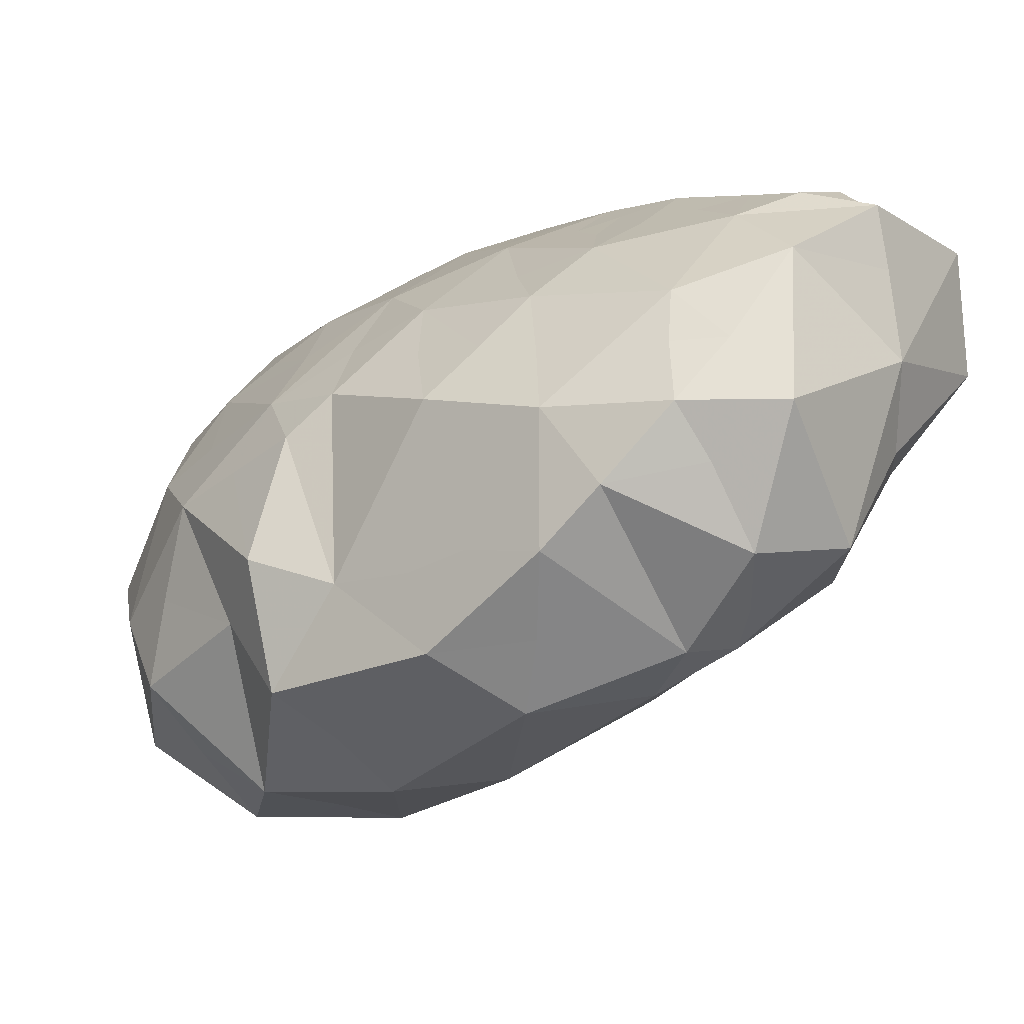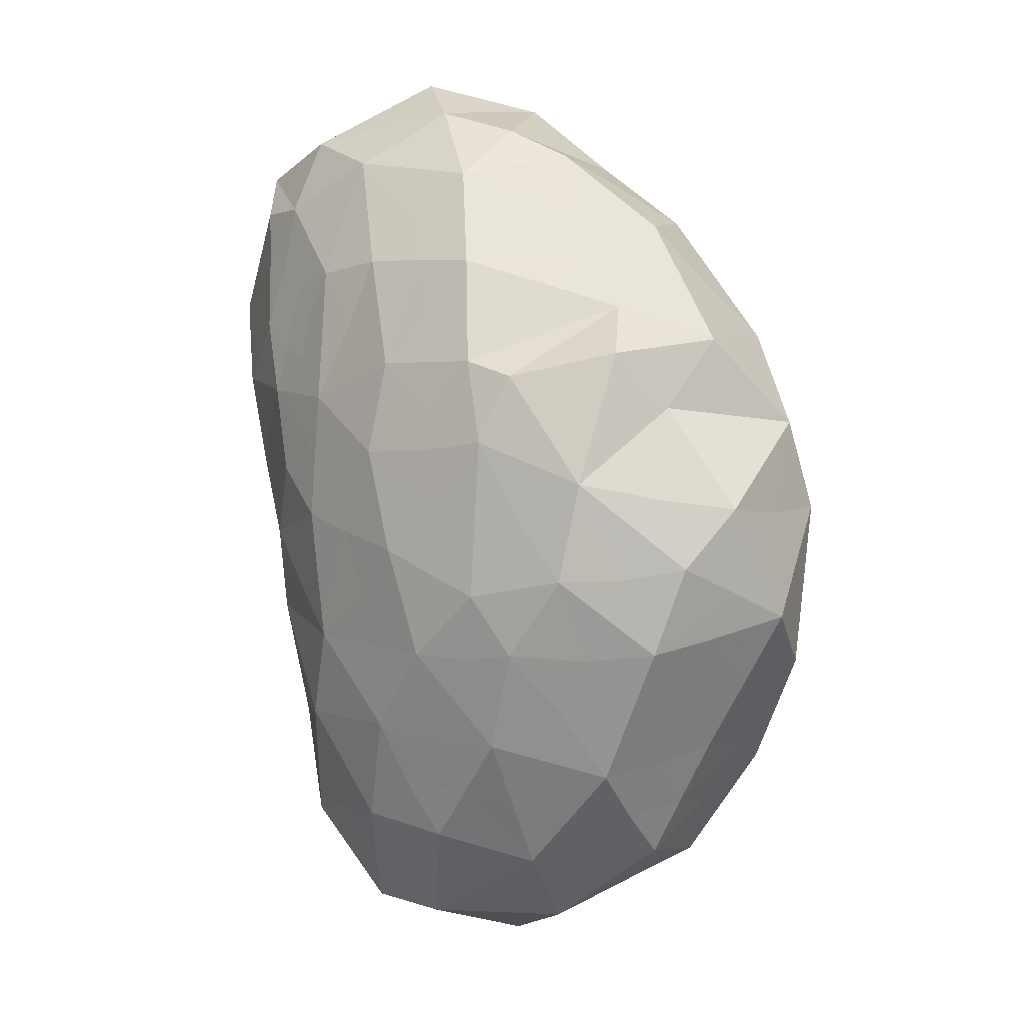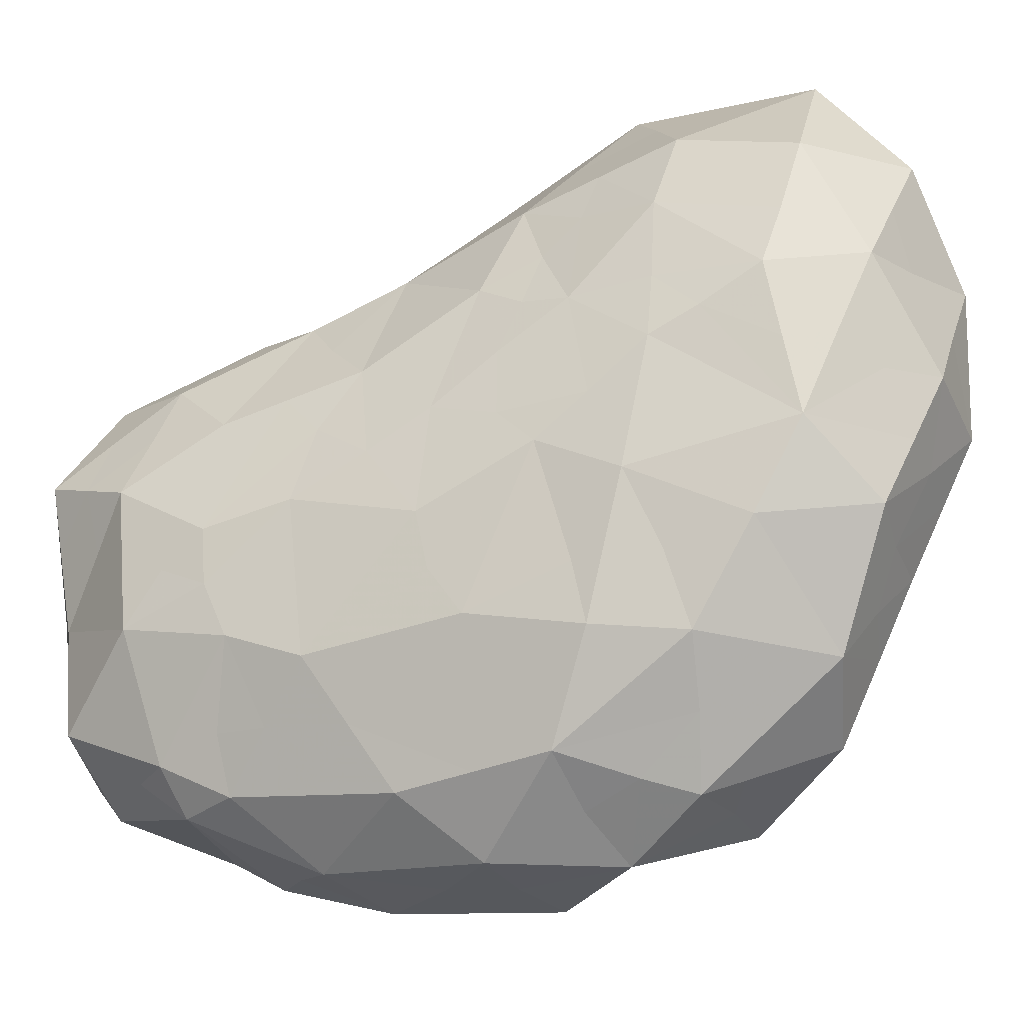
<metadata>
{"format":"obj","ext":"obj","renderer":"f3d","projection":"perspective","resolution":1024,"background":"white","views":[{"elev":-2.8,"azim":-9.0,"up":"+Y"},{"elev":14.2,"azim":-102.2,"up":"+Z"},{"elev":-77.6,"azim":142.9,"up":"+Y"}]}
</metadata>
<code>
v -0.0279 -0.005766 -0.003908
v -0.02787 -0.008246 0.003034
v -0.02651 -0.01265 0.007382
v -0.0259 -0.01705 -0.001997
v -0.02524 0.001446 0.001839
v -0.02521 -0.002609 -0.01502
v -0.02442 -0.000336 0.009556
v -0.02363 -0.01187 -0.01342
v -0.02326 0.005064 -0.004672
v -0.02173 -0.007854 -0.02327
v -0.02158 0.006148 -0.01294
v -0.02145 -0.008416 0.01479
v -0.02106 -0.0201 -0.007483
v -0.02085 0.007725 -0.000195
v -0.02059 -0.004247 0.01931
v -0.02026 0.002426 -0.02392
v -0.01902 -0.01291 0.01983
v -0.019 -0.02178 0.005312
v -0.01896 -0.01963 0.01265
v -0.0186 0.006556 0.01203
v -0.01798 0.003907 0.01727
v -0.01721 -0.01817 -0.01711
v -0.01712 0.01161 -0.005974
v -0.01653 -0.000787 -0.03077
v -0.01633 0.009679 -0.02248
v -0.01623 -0.01267 -0.02568
v -0.01522 -0.005871 0.02219
v -0.01503 0.006732 0.01807
v -0.01388 0.01336 0.002202
v -0.0134 0.01415 -0.01324
v -0.01156 -0.02185 -0.00325
v -0.01116 0.009089 -0.03174
v -0.01093 -0.01938 0.01848
v -0.01071 0.01461 -0.02226
v -0.01039 -0.01972 -0.01153
v -0.01005 0.01427 0.009779
v -0.009998 -0.01035 0.02805
v -0.009897 0.0058 0.02563
v -0.01098 -0.005267 0.02637
v -0.009345 -0.01713 -0.01846
v -0.009256 -0.02173 0.008872
v -0.008816 0.01254 0.01702
v -0.008134 0.000949 -0.03552
v -0.007478 -0.01051 -0.02936
v -0.006522 0.01794 -0.007095
v -0.00608 -0.02036 0.000889
v -0.004406 0.0186 -0.01476
v -0.004207 0.01287 -0.03289
v -0.004001 0.01847 0.00314
v -0.003743 -0.004089 0.03349
v -0.003597 -0.01413 0.02743
v -0.003532 0.00481 0.03216
v -0.003267 -0.01863 0.01837
v -0.00287 0.01262 0.02477
v -0.00251 0.01747 0.01309
v -0.002177 -0.0159 -0.008248
v -0.00199 -0.01028 -0.02448
v -0.000347 -9.2e-05 0.03541
v -3.1e-05 -0.003381 -0.03217
v 1.9e-05 0.007677 -0.03589
v 0.00041 -0.01704 0.005977
v 0.001116 0.01756 -0.02613
v 0.001162 -0.01072 -0.01584
v 0.001441 0.01997 0.006017
v 0.001543 0.01608 0.02328
v 0.003099 -0.01197 -0.005566
v 0.003971 0.004965 0.03669
v 0.00464 0.02038 -0.000511
v 0.0047 0.01218 0.03243
v 0.004747 -0.01299 0.02718
v 0.004766 0.02025 0.01251
v 0.005514 -0.003023 -0.02278
v 0.005659 0.01977 -0.007818
v 0.005895 -0.01025 0.03124
v 0.006455 -0.01134 0.003352
v 0.006477 0.001189 -0.02705
v 0.006444 -0.005259 -0.01406
v 0.006899 -0.0136 0.01578
v 0.007014 0.01784 -0.0185
v 0.008319 0.01334 -0.02584
v 0.008399 0.02041 0.01779
v 0.00899 -0.004266 0.03633
v 0.009505 -0.006091 -0.002204
v 0.009638 -0.009998 0.02929
v 0.009918 0.01769 0.02796
v 0.01086 0.004957 0.03868
v 0.01123 0.000309 -0.01008
v 0.01169 0.005245 -0.01598
v 0.01175 0.02081 0.005125
v 0.01164 -0.01015 0.01872
v 0.0122 0.01489 0.03355
v 0.01223 0.01345 -0.01376
v 0.01264 0.0168 -0.006122
v 0.01348 -0.006087 0.009044
v 0.01357 0.02159 0.01196
v 0.01446 0.01944 0.02699
v 0.01447 1.6e-05 -0.000331
v 0.01529 0.008707 -0.006264
v 0.0158 -0.003807 0.0335
v 0.01672 0.01776 0.00223
v 0.01704 -0.00441 0.01491
v 0.01733 -0.005714 0.02398
v 0.01868 0.009596 0.000959
v 0.01878 0.01829 0.02971
v 0.01981 0.0211 0.01771
v 0.01999 0.008158 0.03094
v 0.02007 0.002206 0.009301
v 0.0201 0.002381 0.02904
v 0.02078 0.02056 0.01509
v 0.02081 0.01361 0.004989
v 0.02316 0.001798 0.01788
v 0.02384 0.008823 0.01072
v 0.02629 0.01427 0.01588
v 0.02636 0.01631 0.02284
v 0.0272 0.008142 0.02233
v -0.01575 0.005731 -0.0278
v -0.0113 -0.006734 -0.02981
v 0.007709 0.009006 0.03552
v 0.01022 0.009091 -0.02026
v 0.00074 -0.01581 0.02277
v -0.02437 0.001035 -0.009412
v -0.007806 -0.004781 -0.03244
v 0.02041 0.01787 0.02491
v -0.01629 -0.007326 -0.028
v 0.009083 0.003217 -0.02152
v -0.01592 0.01013 0.007485
v -0.008378 -0.01382 -0.02392
v 0.0174 0.01748 0.008422
v -0.01969 -0.01279 -0.02007
v -0.00517 0.007352 -0.03437
v -0.002931 0.0145 0.01998
v -0.005049 0.01611 -0.02377
v -0.01101 0.01518 -0.002314
v 0.01027 0.0134 -0.0198
v -0.001645 0.01808 -0.02044
v -0.007068 0.01377 -0.02787
v 0.01542 0.006557 0.03481
v 0.00856 0.0006734 -0.01859
v -0.0132 0.01004 0.0138
v 0.02355 0.01394 0.01043
v -0.007176 -0.01899 -0.006013
v 0.02562 0.008616 0.0168
v 0.0006542 0.01825 -0.01663
v 0.009148 -1.071e-05 -0.01474
v 0.008097 -0.0055 -0.008097
v -0.02656 -0.004188 -0.009463
v -0.01413 0.01067 0.01059
v -0.02566 -0.0006884 -0.004748
v 0.01123 -0.006214 0.002997
v -0.003365 -0.0095 0.03027
v -0.02028 -0.01367 0.01379
v 0.001076 -0.007171 0.03237
v -0.005634 -0.0137 -0.02148
v -0.006261 -0.02018 0.01362
v 0.001816 -0.01612 0.01707
v 0.005822 -0.01329 0.02154
v -0.02701 -0.01059 -0.003203
v -0.02095 0.004261 -0.0184
v 0.02181 0.002032 0.02275
v -0.02339 -0.01554 0.009561
v -0.01913 -0.00432 -0.02702
v -0.01895 0.007914 -0.01771
v -0.01539 -0.02178 0.0008442
v 0.008011 -0.01149 0.02443
v -0.008496 0.01616 0.002565
v 0.01751 0.001205 0.0049
v 0.02024 -0.001958 0.02093
v -0.01378 0.004279 -0.03127
v -0.01662 -0.000999 0.01973
v -0.02277 -0.000118 -0.01944
v 0.01153 0.009924 0.03611
v 0.01929 0.005622 0.005159
v 0.01465 -0.002287 0.004584
v -0.0225 -0.002292 0.01443
v -0.02236 0.003848 0.005769
v 0.02126 0.009209 0.00584
v -0.0004835 0.01677 0.01819
v -0.02203 -0.01624 -0.01071
v -0.01318 0.003109 0.02193
v -0.009667 0.009135 0.021
v -0.01094 0.01185 -0.027
v -0.01069 -0.0009864 0.02596
v 0.0003024 0.01939 -0.003398
v 0.001799 0.01826 0.01581
v -0.01243 -0.01381 -0.02387
v 0.002178 -0.01177 0.02975
v -0.004129 -0.01813 -0.00368
v 0.008943 0.01661 -0.01079
v -0.02122 0.001769 0.01341
v 0.01713 0.02027 0.02235
v -0.003122 0.008727 0.02855
v 0.004786 0.01928 0.01625
v -0.01461 0.01208 -0.01815
v -0.01389 -0.02061 0.01123
v 0.01609 0.01153 0.03225
v -0.01375 0.009384 -0.02711
v -0.007557 0.01661 -0.01851
v -0.01913 -0.01913 -0.0123
v -0.01631 -0.02098 -0.005366
v 0.01684 0.005132 0.0006017
v 0.002133 -0.01144 -0.01038
v -0.001194 -0.007217 -0.02797
v 0.006237 0.001282 0.03662
v 0.008584 0.01879 0.02302
v 0.02331 0.01863 0.0186
v 0.009966 -0.008713 0.006198
v -0.0147 -0.01592 0.01955
v 0.02257 0.0173 0.02628
v 0.008641 0.01859 -0.003317
v -0.02341 -0.00515 -0.01925
v -0.02623 -0.01463 0.003167
v 0.01221 0.01861 -0.0011
v -0.02125 -0.003197 -0.0232
v -0.01511 -0.02174 0.006864
v -0.02682 -0.01289 0.0004415
v 0.01348 -0.007856 0.02664
v 0.01938 0.01404 0.03014
v -0.01672 -0.01542 -0.0214
v -0.02263 -0.009724 -0.01862
v -0.02286 -0.01724 0.006011
v -0.003256 0.01797 0.008117
v -0.0267 -0.00379 0.002126
v 0.02345 0.005312 0.01417
v -0.02114 -0.02031 0.003091
v -0.02473 -0.01434 -0.007936
v -0.02557 -0.006744 0.008268
v -0.01994 -0.02102 -0.0004984
v -0.01513 -0.0002635 0.02036
v -0.01329 -0.01129 0.02505
v -0.01096 -0.01491 0.02292
v 0.0009346 0.01922 -0.01108
v 0.0006475 0.01252 -0.03106
v 0.001309 -0.002788 0.0343
v 3.764e-05 0.01893 -0.007484
v 0.007369 0.007578 -0.02651
v -0.006299 0.009221 0.02529
v -0.02398 -0.01053 0.01109
v 0.01508 0.01816 0.005075
v -0.006491 0.01657 0.006856
v 0.02305 0.01207 0.02705
v 0.02427 0.008149 0.02583
v 0.01844 0.003722 0.03189
v 0.02398 0.005529 0.02537
v -0.001545 0.01522 -0.02951
v 0.005115 0.01804 0.02133
v -0.01265 -0.0002516 0.02386
v 0.002955 0.004727 -0.03187
v 0.004793 0.01094 -0.03011
v -0.01185 -0.01159 -0.02752
v 0.00573 0.01688 0.02562
v 0.009923 0.0003455 0.0375
v 0.01289 -0.006729 0.0315
v -0.02036 -0.01539 -0.01491
v 0.02308 0.01871 0.02027
v -0.01205 0.01438 -0.01775
v 0.01362 0.01116 -0.01035
v 0.005926 -0.009015 -0.005119
v 0.01444 0.01722 -0.002446
v 0.003602 -0.006521 0.03277
v -0.003142 -0.01764 -0.001427
v -0.01246 0.006265 0.02186
v -0.0003421 -0.01063 -0.01957
v -0.0244 -0.006854 -0.0146
v 0.01763 -0.004517 0.01912
v -0.006708 0.005304 0.0289
v 0.009788 -0.007605 0.03202
v -0.01745 0.0105 0.000951
v -0.02033 0.008156 -0.005701
v -0.006281 0.01587 0.01144
v -0.01982 -0.008516 0.01956
v -0.01559 0.01245 -0.001938
v 0.01795 -0.000713 0.03127
v 0.02518 0.00497 0.0201
v 0.003777 -0.01408 0.005511
v -0.007794 -0.003899 0.02937
v -0.01192 0.009635 0.01755
v 0.01397 0.01276 -0.006193
v -0.01843 0.000793 -0.02731
v 0.002999 -0.007403 -0.01892
v 0.01762 0.01402 0.001647
v 0.0148 -0.006982 0.01742
v 0.007442 -0.00726 0.03379
v 0.004152 0.008797 0.0343
v 0.002527 0.01754 0.0193
v -0.01712 -0.009393 0.02101
v 0.009621 0.01565 -0.01613
v 0.02257 0.01128 0.008337
v 0.008623 -0.003019 -0.01162
v 0.01717 0.02108 0.01353
v -0.01615 -0.0121 0.02244
v 0.0207 0.01678 0.009532
v 0.01208 0.01975 0.02361
f 237 12 226
f 159 108 102
f 174 12 15
f 99 251 82
f 34 132 136
f 210 263 6
f 45 165 49
f 268 9 14
f 43 168 32
f 12 270 15
f 239 221 49
f 163 214 18
f 214 19 18
f 40 35 22
f 270 12 17
f 24 117 124
f 201 257 66
f 131 55 42
f 230 51 37
f 58 52 50
f 65 131 54
f 131 177 55
f 67 52 58
f 166 172 107
f 189 20 7
f 189 21 20
f 48 136 244
f 68 49 64
f 84 74 70
f 285 270 17
f 288 145 77
f 201 63 77
f 95 71 81
f 65 250 245
f 79 135 143
f 266 252 82
f 105 289 95
f 272 99 102
f 110 176 103
f 205 109 105
f 97 200 166
f 106 242 108
f 140 287 110
f 291 140 110
f 223 111 107
f 162 158 11
f 39 275 182
f 16 116 278
f 25 116 16
f 61 260 66
f 46 260 61
f 76 247 235
f 292 96 190
f 134 80 79
f 80 134 119
f 196 116 25
f 85 204 250
f 265 182 52
f 278 168 24
f 91 69 118
f 88 87 144
f 127 185 249
f 24 43 122
f 231 47 45
f 45 47 30
f 88 125 119
f 70 120 156
f 59 60 247
f 48 130 32
f 36 139 42
f 117 122 44
f 225 13 4
f 72 125 138
f 126 36 29
f 109 291 289
f 291 110 128
f 129 218 22
f 219 253 8
f 52 182 275
f 161 213 278
f 118 171 91
f 195 171 137
f 195 137 106
f 48 32 181
f 170 210 6
f 9 11 121
f 149 83 97
f 45 30 23
f 279 262 57
f 138 125 88
f 138 88 144
f 1 5 148
f 85 292 204
f 171 118 86
f 60 130 48
f 213 161 10
f 292 85 96
f 129 10 26
f 10 124 26
f 268 11 9
f 4 224 211
f 224 4 227
f 126 29 267
f 109 113 140
f 5 1 222
f 281 102 90
f 87 97 83
f 255 34 193
f 147 20 139
f 56 66 187
f 30 162 11
f 115 273 142
f 273 111 223
f 130 43 32
f 89 68 64
f 207 17 19
f 17 151 19
f 146 1 148
f 279 77 63
f 79 80 62
f 79 231 73
f 121 6 146
f 6 263 146
f 36 147 139
f 51 150 37
f 237 3 160
f 152 74 259
f 57 153 44
f 154 53 33
f 156 78 90
f 225 4 157
f 19 151 160
f 161 24 124
f 49 183 45
f 278 24 161
f 125 235 119
f 231 45 234
f 31 163 199
f 31 41 163
f 209 73 68
f 91 171 195
f 112 107 172
f 97 173 149
f 173 97 166
f 1 215 2
f 222 1 2
f 61 154 41
f 123 104 208
f 111 159 167
f 28 21 228
f 28 228 179
f 151 12 237
f 47 231 143
f 234 183 68
f 240 241 115
f 86 99 137
f 112 113 142
f 131 42 54
f 46 61 41
f 27 169 15
f 99 242 137
f 287 176 110
f 67 283 52
f 3 237 226
f 131 65 177
f 3 226 2
f 177 65 284
f 7 222 2
f 253 178 8
f 30 11 23
f 20 147 126
f 23 271 133
f 69 65 54
f 184 71 55
f 80 232 62
f 192 81 71
f 77 279 72
f 84 216 252
f 108 243 106
f 240 115 114
f 28 179 261
f 90 94 281
f 219 263 210
f 127 40 185
f 186 74 152
f 186 70 74
f 145 201 77
f 92 188 93
f 53 154 155
f 105 190 254
f 84 266 74
f 94 101 281
f 218 40 22
f 256 93 277
f 86 118 67
f 203 86 67
f 207 290 17
f 202 57 44
f 183 49 68
f 244 136 132
f 137 242 106
f 91 217 104
f 181 32 196
f 101 166 107
f 57 72 279
f 60 59 43
f 60 43 130
f 99 86 251
f 22 198 253
f 198 22 35
f 250 65 69
f 103 200 98
f 172 200 103
f 82 251 203
f 58 82 203
f 87 83 145
f 191 69 54
f 149 94 206
f 123 208 114
f 114 208 240
f 150 50 37
f 37 50 275
f 249 185 26
f 124 249 26
f 213 10 210
f 219 8 263
f 211 2 215
f 215 157 4
f 211 215 4
f 102 99 216
f 195 106 217
f 217 106 240
f 34 255 197
f 34 197 132
f 13 227 4
f 13 199 227
f 38 261 179
f 215 1 157
f 71 221 55
f 87 88 98
f 98 97 87
f 8 225 157
f 112 223 107
f 41 33 194
f 154 61 155
f 270 27 15
f 254 205 105
f 89 71 95
f 21 28 20
f 254 123 114
f 274 66 75
f 108 272 102
f 54 236 191
f 236 54 42
f 165 239 49
f 16 170 158
f 20 14 175
f 232 244 62
f 244 132 62
f 192 245 81
f 282 74 266
f 74 282 259
f 168 116 32
f 256 92 93
f 16 158 162
f 126 267 14
f 117 44 249
f 44 127 249
f 251 86 203
f 258 100 280
f 186 152 150
f 129 22 253
f 104 217 208
f 114 113 205
f 193 25 162
f 118 283 67
f 121 146 148
f 30 193 162
f 89 64 71
f 120 53 155
f 274 61 66
f 277 98 256
f 256 98 88
f 83 257 145
f 257 83 75
f 156 120 155
f 94 78 206
f 121 11 6
f 173 166 101
f 63 56 40
f 30 47 197
f 255 30 197
f 230 207 33
f 230 229 207
f 166 200 172
f 117 249 124
f 132 135 62
f 79 62 135
f 214 41 194
f 269 42 55
f 101 111 167
f 111 101 107
f 261 38 180
f 63 40 262
f 262 279 63
f 264 167 102
f 116 168 278
f 191 265 52
f 6 11 170
f 158 170 11
f 36 42 269
f 198 13 178
f 13 198 35
f 84 252 266
f 185 218 26
f 33 51 230
f 53 51 33
f 271 29 133
f 69 191 52
f 220 160 3
f 211 220 3
f 8 157 1
f 206 75 149
f 17 12 151
f 229 37 27
f 37 39 27
f 286 134 79
f 228 21 169
f 236 42 180
f 59 72 202
f 163 41 214
f 101 264 281
f 77 138 144
f 115 113 114
f 113 115 142
f 224 18 220
f 246 228 27
f 39 246 27
f 28 261 180
f 51 186 150
f 51 70 186
f 133 165 45
f 38 236 180
f 58 50 233
f 152 50 150
f 221 269 55
f 50 152 233
f 55 177 184
f 141 46 31
f 153 40 127
f 136 181 34
f 95 81 190
f 211 224 220
f 21 189 15
f 21 15 169
f 29 36 165
f 272 108 242
f 13 35 199
f 45 23 133
f 243 273 115
f 91 195 217
f 153 57 262
f 40 153 262
f 84 70 164
f 160 151 237
f 16 213 170
f 72 138 77
f 72 76 125
f 76 235 125
f 37 275 39
f 52 275 50
f 75 78 274
f 247 76 59
f 218 129 26
f 65 245 284
f 35 141 31
f 58 203 67
f 144 288 77
f 263 8 146
f 104 96 85
f 89 209 68
f 78 94 90
f 190 96 123
f 176 172 103
f 94 173 101
f 173 94 149
f 119 235 80
f 192 71 184
f 70 156 164
f 3 2 211
f 146 8 1
f 12 7 226
f 163 18 227
f 18 224 227
f 290 285 17
f 28 180 276
f 46 41 31
f 46 187 260
f 34 25 193
f 280 110 103
f 48 244 232
f 73 231 234
f 194 33 19
f 188 79 73
f 248 80 235
f 81 245 204
f 81 204 292
f 190 81 292
f 233 82 58
f 171 86 137
f 248 232 80
f 61 274 78
f 100 258 212
f 89 100 212
f 89 238 100
f 96 104 123
f 240 106 241
f 213 16 278
f 159 111 273
f 29 165 133
f 14 20 126
f 228 246 179
f 38 246 182
f 246 39 182
f 38 179 246
f 53 120 51
f 76 72 59
f 230 37 229
f 241 243 115
f 248 247 60
f 93 73 209
f 63 201 56
f 7 5 222
f 56 35 40
f 14 9 5
f 28 276 139
f 180 42 276
f 60 232 248
f 42 139 276
f 134 92 119
f 72 57 202
f 187 46 141
f 11 268 23
f 109 140 291
f 280 103 98
f 253 198 178
f 64 221 71
f 260 187 66
f 266 82 282
f 201 66 56
f 118 69 283
f 159 102 167
f 283 69 52
f 59 202 44
f 243 159 273
f 113 109 205
f 33 207 19
f 284 245 192
f 284 192 184
f 112 142 223
f 285 27 270
f 93 258 277
f 92 286 188
f 204 245 250
f 252 216 99
f 49 221 64
f 206 78 75
f 257 201 145
f 258 93 212
f 212 93 209
f 258 280 277
f 247 248 235
f 10 219 210
f 10 129 219
f 99 272 242
f 188 73 93
f 177 284 184
f 87 145 288
f 265 38 182
f 149 75 83
f 199 163 227
f 285 229 27
f 286 79 188
f 236 265 191
f 220 19 160
f 18 19 220
f 105 109 289
f 254 190 123
f 239 269 221
f 271 23 14
f 23 268 14
f 113 112 140
f 27 228 169
f 95 238 89
f 128 238 95
f 143 231 79
f 243 241 106
f 212 209 89
f 259 82 233
f 280 98 277
f 61 78 155
f 35 31 199
f 98 200 97
f 287 112 176
f 176 112 172
f 122 43 59
f 174 15 189
f 174 189 7
f 88 92 256
f 59 44 122
f 139 20 28
f 175 14 5
f 45 183 234
f 112 287 140
f 129 253 219
f 36 239 165
f 91 104 85
f 159 243 108
f 148 9 121
f 170 213 210
f 156 155 78
f 269 239 36
f 116 196 32
f 252 99 82
f 197 47 135
f 10 161 124
f 289 128 95
f 291 128 289
f 181 196 25
f 34 181 25
f 194 19 214
f 234 68 73
f 60 48 232
f 85 250 69
f 69 91 85
f 44 153 127
f 110 238 128
f 280 100 110
f 110 100 238
f 178 13 225
f 8 178 225
f 257 75 66
f 143 135 47
f 281 264 102
f 48 181 136
f 264 101 167
f 218 185 40
f 152 259 233
f 90 84 164
f 164 156 90
f 90 102 216
f 84 90 216
f 144 87 288
f 5 7 175
f 273 223 142
f 208 217 240
f 41 154 33
f 120 70 51
f 25 16 162
f 254 114 205
f 7 20 175
f 187 141 56
f 105 95 190
f 207 229 290
f 229 285 290
f 267 29 271
f 267 271 14
f 24 122 117
f 7 2 226
f 92 134 286
f 119 92 88
f 24 168 43
f 147 36 126
f 12 174 7
f 56 141 35
f 197 135 132
f 38 265 236
f 259 282 82
f 255 193 30
f 5 9 148

</code>
